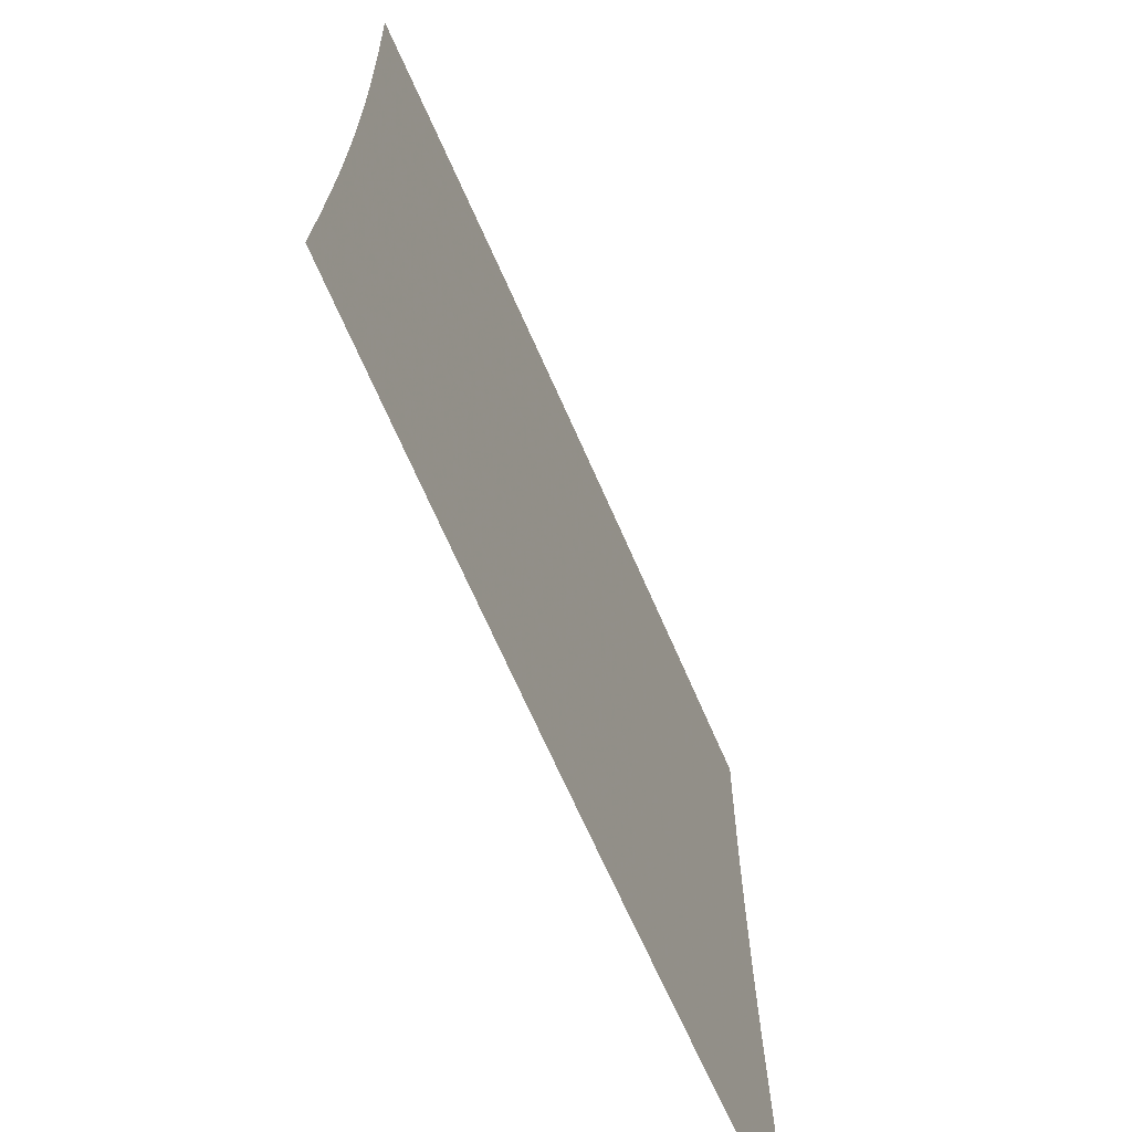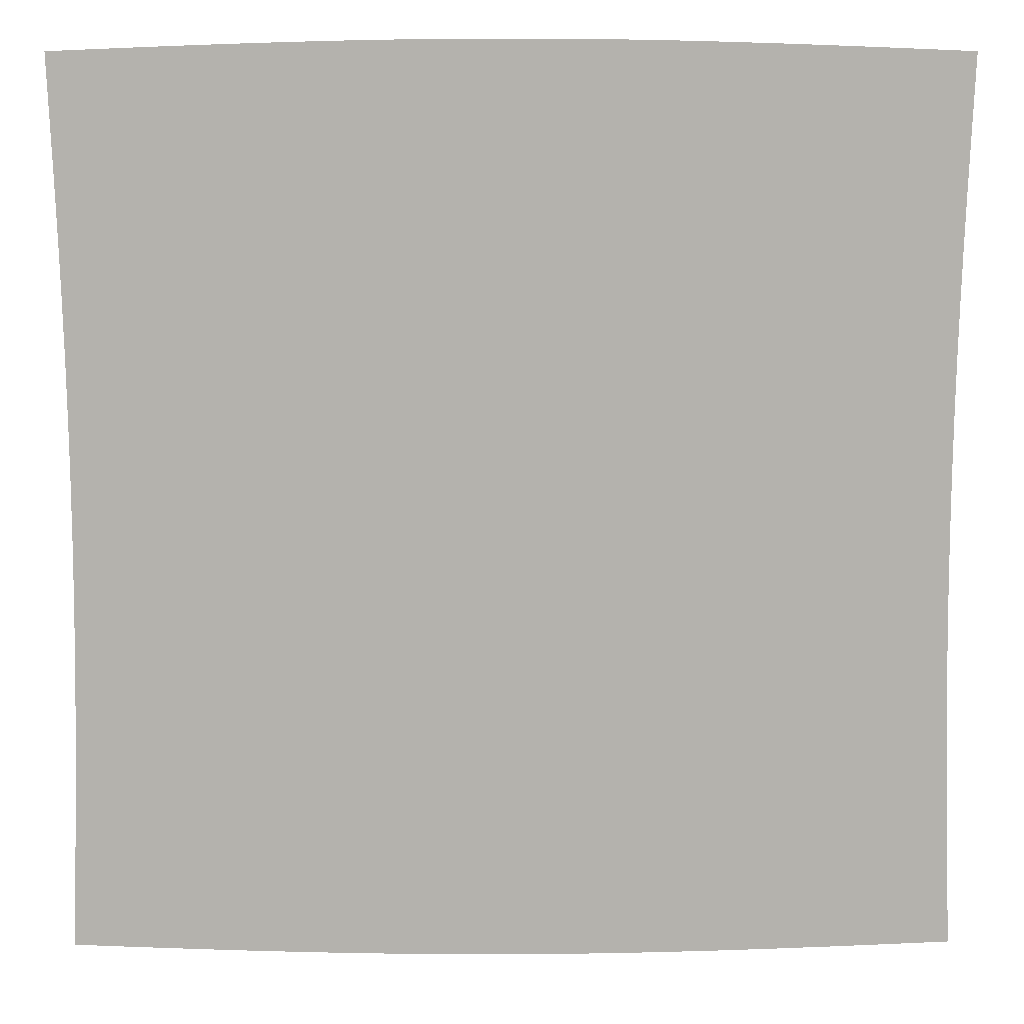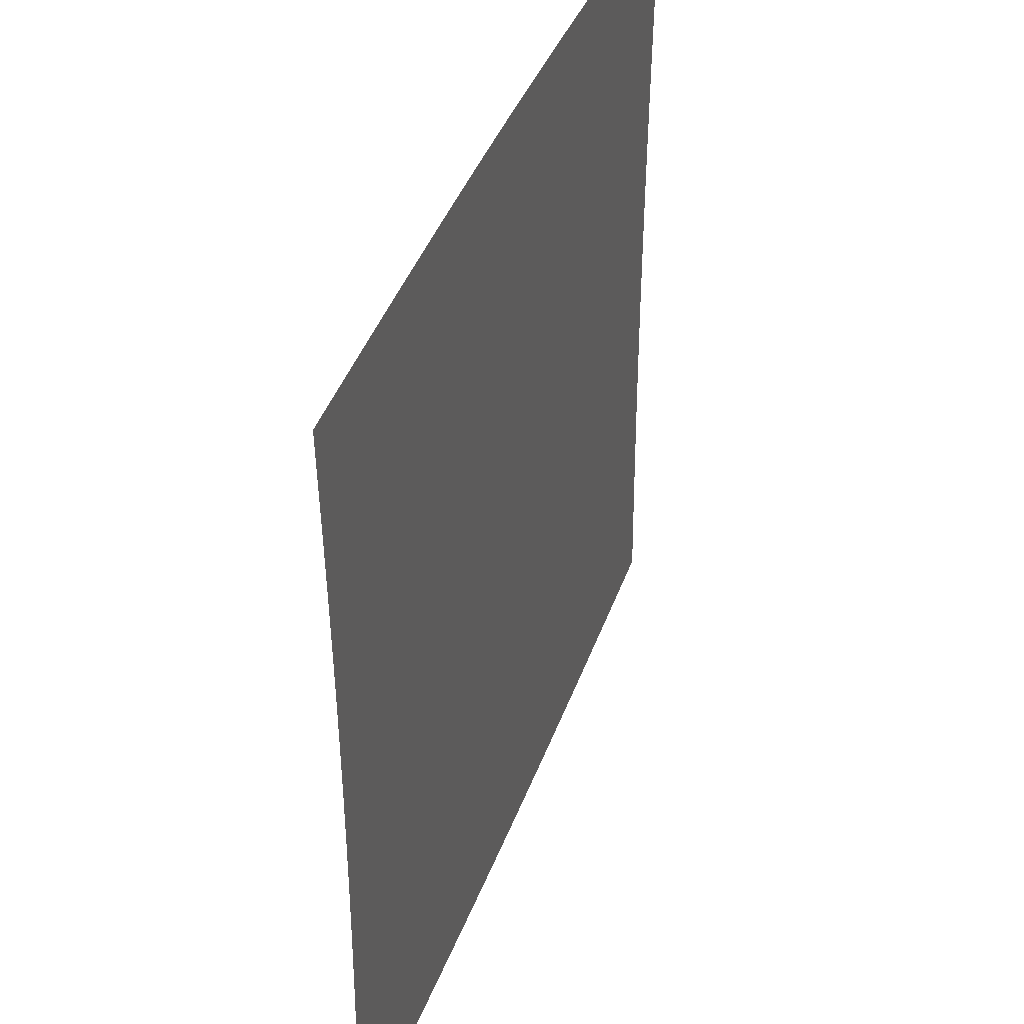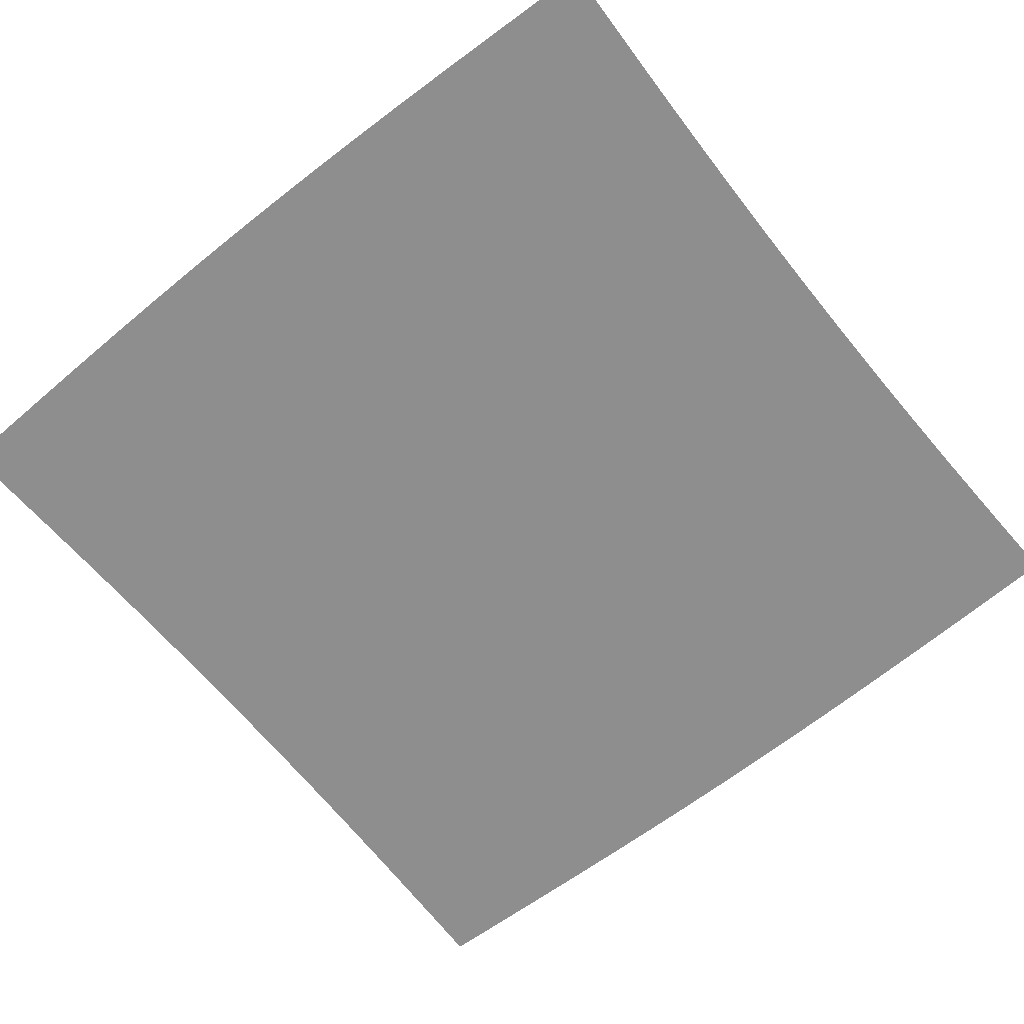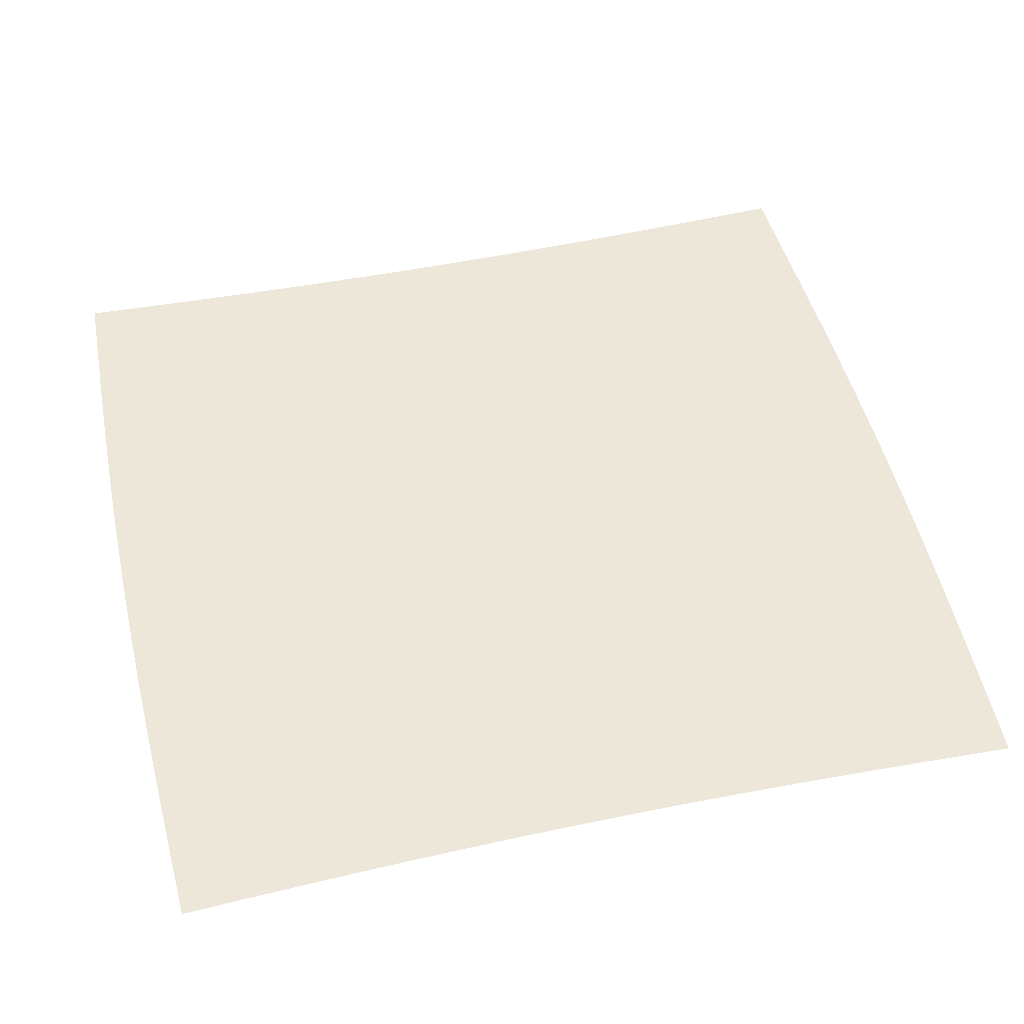
<metadata>
{"format":"obj","ext":"obj","renderer":"f3d","projection":"perspective","resolution":1024,"background":"white","views":[{"elev":-69.3,"azim":-66.2,"up":"+Y"},{"elev":10.6,"azim":-0.6,"up":"+Y"},{"elev":41.1,"azim":109.4,"up":"+Y"},{"elev":-65.0,"azim":-141.3,"up":"+Z"},{"elev":49.9,"azim":77.0,"up":"+Z"}]}
</metadata>
<code>
v -0.4985 -0.5007 0
v -0.4957 -0.4341 0
v -0.4931 -0.3674 0
v -0.4908 -0.3007 0
v -0.4888 -0.2339 0
v -0.4873 -0.1671 0
v -0.4863 -0.1003 0
v -0.4858 -0.03344 0
v -0.4858 0.03344 0
v -0.4863 0.1003 0
v -0.4873 0.1671 0
v -0.4888 0.2339 0
v -0.4908 0.3007 0
v -0.4931 0.3674 0
v -0.4957 0.4341 0
v -0.4985 0.5007 0
v -0.4319 -0.5035 0
v -0.4292 -0.4367 0
v -0.4267 -0.3698 0
v -0.4244 -0.3028 0
v -0.4225 -0.2357 0
v -0.4211 -0.1684 0
v -0.4201 -0.1011 0
v -0.4196 -0.0337 0
v -0.4196 0.0337 0
v -0.4201 0.1011 0
v -0.4211 0.1684 0
v -0.4225 0.2357 0
v -0.4244 0.3028 0
v -0.4267 0.3698 0
v -0.4292 0.4367 0
v -0.4319 0.5035 0
v -0.3654 -0.5061 0
v -0.3629 -0.4393 0
v -0.3605 -0.3722 0
v -0.3584 -0.3048 0
v -0.3567 -0.2373 0
v -0.3553 -0.1696 0
v -0.3544 -0.1018 0
v -0.3539 -0.03395 0
v -0.3539 0.03395 0
v -0.3544 0.1018 0
v -0.3553 0.1696 0
v -0.3567 0.2373 0
v -0.3584 0.3048 0
v -0.3605 0.3722 0
v -0.3629 0.4393 0
v -0.3654 0.5061 0
v -0.299 -0.5085 0
v -0.2967 -0.4416 0
v -0.2946 -0.3743 0
v -0.2928 -0.3067 0
v -0.2912 -0.2388 0
v -0.29 -0.1707 0
v -0.2892 -0.1025 0
v -0.2888 -0.03417 0
v -0.2888 0.03417 0
v -0.2892 0.1025 0
v -0.29 0.1707 0
v -0.2912 0.2388 0
v -0.2928 0.3067 0
v -0.2946 0.3743 0
v -0.2967 0.4416 0
v -0.299 0.5085 0
v -0.2325 -0.5106 0
v -0.2307 -0.4436 0
v -0.2289 -0.3761 0
v -0.2274 -0.3082 0
v -0.2261 -0.2401 0
v -0.2251 -0.1717 0
v -0.2244 -0.1031 0
v -0.224 -0.03437 0
v -0.224 0.03437 0
v -0.2244 0.1031 0
v -0.2251 0.1717 0
v -0.2261 0.2401 0
v -0.2274 0.3082 0
v -0.2289 0.3761 0
v -0.2307 0.4436 0
v -0.2325 0.5106 0
v -0.1661 -0.5123 0
v -0.1647 -0.4452 0
v -0.1634 -0.3775 0
v -0.1622 -0.3095 0
v -0.1613 -0.2411 0
v -0.1605 -0.1724 0
v -0.16 -0.1035 0
v -0.1597 -0.03453 0
v -0.1597 0.03453 0
v -0.16 0.1035 0
v -0.1605 0.1724 0
v -0.1613 0.2411 0
v -0.1622 0.3095 0
v -0.1634 0.3775 0
v -0.1647 0.4452 0
v -0.1661 0.5123 0
v -0.09966 -0.5135 0
v -0.09879 -0.4463 0
v -0.09798 -0.3786 0
v -0.09726 -0.3104 0
v -0.09666 -0.2418 0
v -0.09619 -0.173 0
v -0.09587 -0.1039 0
v -0.09571 -0.03464 0
v -0.09571 0.03464 0
v -0.09587 0.1039 0
v -0.09619 0.173 0
v -0.09666 0.2418 0
v -0.09726 0.3104 0
v -0.09798 0.3786 0
v -0.09879 0.4463 0
v -0.09966 0.5135 0
v -0.03322 -0.5141 0
v -0.03293 -0.4469 0
v -0.03265 -0.3791 0
v -0.03241 -0.3109 0
v -0.0322 -0.2422 0
v -0.03204 -0.1732 0
v -0.03194 -0.104 0
v -0.03188 -0.0347 0
v -0.03188 0.0347 0
v -0.03194 0.104 0
v -0.03204 0.1732 0
v -0.0322 0.2422 0
v -0.03241 0.3109 0
v -0.03265 0.3791 0
v -0.03293 0.4469 0
v -0.03322 0.5141 0
v 0.03322 -0.5141 0
v 0.03293 -0.4469 0
v 0.03265 -0.3791 0
v 0.03241 -0.3109 0
v 0.0322 -0.2422 0
v 0.03204 -0.1732 0
v 0.03194 -0.104 0
v 0.03188 -0.0347 0
v 0.03188 0.0347 0
v 0.03194 0.104 0
v 0.03204 0.1732 0
v 0.0322 0.2422 0
v 0.03241 0.3109 0
v 0.03265 0.3791 0
v 0.03293 0.4469 0
v 0.03322 0.5141 0
v 0.09966 -0.5135 0
v 0.09879 -0.4463 0
v 0.09798 -0.3786 0
v 0.09726 -0.3104 0
v 0.09666 -0.2418 0
v 0.09619 -0.173 0
v 0.09587 -0.1039 0
v 0.09571 -0.03464 0
v 0.09571 0.03464 0
v 0.09587 0.1039 0
v 0.09619 0.173 0
v 0.09666 0.2418 0
v 0.09726 0.3104 0
v 0.09798 0.3786 0
v 0.09879 0.4463 0
v 0.09966 0.5135 0
v 0.1661 -0.5123 0
v 0.1647 -0.4452 0
v 0.1634 -0.3775 0
v 0.1622 -0.3095 0
v 0.1613 -0.2411 0
v 0.1605 -0.1724 0
v 0.16 -0.1035 0
v 0.1597 -0.03453 0
v 0.1597 0.03453 0
v 0.16 0.1035 0
v 0.1605 0.1724 0
v 0.1613 0.2411 0
v 0.1622 0.3095 0
v 0.1634 0.3775 0
v 0.1647 0.4452 0
v 0.1661 0.5123 0
v 0.2325 -0.5106 0
v 0.2307 -0.4436 0
v 0.2289 -0.3761 0
v 0.2274 -0.3082 0
v 0.2261 -0.2401 0
v 0.2251 -0.1717 0
v 0.2244 -0.1031 0
v 0.224 -0.03437 0
v 0.224 0.03437 0
v 0.2244 0.1031 0
v 0.2251 0.1717 0
v 0.2261 0.2401 0
v 0.2274 0.3082 0
v 0.2289 0.3761 0
v 0.2307 0.4436 0
v 0.2325 0.5106 0
v 0.299 -0.5085 0
v 0.2967 -0.4416 0
v 0.2946 -0.3743 0
v 0.2928 -0.3067 0
v 0.2912 -0.2388 0
v 0.29 -0.1707 0
v 0.2892 -0.1025 0
v 0.2888 -0.03417 0
v 0.2888 0.03417 0
v 0.2892 0.1025 0
v 0.29 0.1707 0
v 0.2912 0.2388 0
v 0.2928 0.3067 0
v 0.2946 0.3743 0
v 0.2967 0.4416 0
v 0.299 0.5085 0
v 0.3654 -0.5061 0
v 0.3629 -0.4393 0
v 0.3605 -0.3722 0
v 0.3584 -0.3048 0
v 0.3567 -0.2373 0
v 0.3553 -0.1696 0
v 0.3544 -0.1018 0
v 0.3539 -0.03395 0
v 0.3539 0.03395 0
v 0.3544 0.1018 0
v 0.3553 0.1696 0
v 0.3567 0.2373 0
v 0.3584 0.3048 0
v 0.3605 0.3722 0
v 0.3629 0.4393 0
v 0.3654 0.5061 0
v 0.4319 -0.5035 0
v 0.4292 -0.4367 0
v 0.4267 -0.3698 0
v 0.4244 -0.3028 0
v 0.4225 -0.2357 0
v 0.4211 -0.1684 0
v 0.4201 -0.1011 0
v 0.4196 -0.0337 0
v 0.4196 0.0337 0
v 0.4201 0.1011 0
v 0.4211 0.1684 0
v 0.4225 0.2357 0
v 0.4244 0.3028 0
v 0.4267 0.3698 0
v 0.4292 0.4367 0
v 0.4319 0.5035 0
v 0.4985 -0.5007 0
v 0.4957 -0.4341 0
v 0.4931 -0.3674 0
v 0.4908 -0.3007 0
v 0.4888 -0.2339 0
v 0.4873 -0.1671 0
v 0.4863 -0.1003 0
v 0.4858 -0.03344 0
v 0.4858 0.03344 0
v 0.4863 0.1003 0
v 0.4873 0.1671 0
v 0.4888 0.2339 0
v 0.4908 0.3007 0
v 0.4931 0.3674 0
v 0.4957 0.4341 0
v 0.4985 0.5007 0
f 1 17 18
f 1 18 2
f 2 18 19
f 2 19 3
f 3 19 20
f 3 20 4
f 4 20 21
f 4 21 5
f 5 21 22
f 5 22 6
f 6 22 23
f 6 23 7
f 7 23 24
f 7 24 8
f 8 24 25
f 8 25 9
f 9 25 26
f 9 26 10
f 10 26 27
f 10 27 11
f 11 27 28
f 11 28 12
f 12 28 29
f 12 29 13
f 13 29 30
f 13 30 14
f 14 30 31
f 14 31 15
f 15 31 32
f 15 32 16
f 17 33 34
f 17 34 18
f 18 34 35
f 18 35 19
f 19 35 36
f 19 36 20
f 20 36 37
f 20 37 21
f 21 37 38
f 21 38 22
f 22 38 39
f 22 39 23
f 23 39 40
f 23 40 24
f 24 40 41
f 24 41 25
f 25 41 42
f 25 42 26
f 26 42 43
f 26 43 27
f 27 43 44
f 27 44 28
f 28 44 45
f 28 45 29
f 29 45 46
f 29 46 30
f 30 46 47
f 30 47 31
f 31 47 48
f 31 48 32
f 33 49 50
f 33 50 34
f 34 50 51
f 34 51 35
f 35 51 52
f 35 52 36
f 36 52 53
f 36 53 37
f 37 53 54
f 37 54 38
f 38 54 55
f 38 55 39
f 39 55 56
f 39 56 40
f 40 56 57
f 40 57 41
f 41 57 58
f 41 58 42
f 42 58 59
f 42 59 43
f 43 59 60
f 43 60 44
f 44 60 61
f 44 61 45
f 45 61 62
f 45 62 46
f 46 62 63
f 46 63 47
f 47 63 64
f 47 64 48
f 49 65 66
f 49 66 50
f 50 66 67
f 50 67 51
f 51 67 68
f 51 68 52
f 52 68 69
f 52 69 53
f 53 69 70
f 53 70 54
f 54 70 71
f 54 71 55
f 55 71 72
f 55 72 56
f 56 72 73
f 56 73 57
f 57 73 74
f 57 74 58
f 58 74 75
f 58 75 59
f 59 75 76
f 59 76 60
f 60 76 77
f 60 77 61
f 61 77 78
f 61 78 62
f 62 78 79
f 62 79 63
f 63 79 80
f 63 80 64
f 65 81 82
f 65 82 66
f 66 82 83
f 66 83 67
f 67 83 84
f 67 84 68
f 68 84 85
f 68 85 69
f 69 85 86
f 69 86 70
f 70 86 87
f 70 87 71
f 71 87 88
f 71 88 72
f 72 88 89
f 72 89 73
f 73 89 90
f 73 90 74
f 74 90 91
f 74 91 75
f 75 91 92
f 75 92 76
f 76 92 93
f 76 93 77
f 77 93 94
f 77 94 78
f 78 94 95
f 78 95 79
f 79 95 96
f 79 96 80
f 81 97 98
f 81 98 82
f 82 98 99
f 82 99 83
f 83 99 100
f 83 100 84
f 84 100 101
f 84 101 85
f 85 101 102
f 85 102 86
f 86 102 103
f 86 103 87
f 87 103 104
f 87 104 88
f 88 104 105
f 88 105 89
f 89 105 106
f 89 106 90
f 90 106 107
f 90 107 91
f 91 107 108
f 91 108 92
f 92 108 109
f 92 109 93
f 93 109 110
f 93 110 94
f 94 110 111
f 94 111 95
f 95 111 112
f 95 112 96
f 97 113 114
f 97 114 98
f 98 114 115
f 98 115 99
f 99 115 116
f 99 116 100
f 100 116 117
f 100 117 101
f 101 117 118
f 101 118 102
f 102 118 119
f 102 119 103
f 103 119 120
f 103 120 104
f 104 120 121
f 104 121 105
f 105 121 122
f 105 122 106
f 106 122 123
f 106 123 107
f 107 123 124
f 107 124 108
f 108 124 125
f 108 125 109
f 109 125 126
f 109 126 110
f 110 126 127
f 110 127 111
f 111 127 128
f 111 128 112
f 113 129 130
f 113 130 114
f 114 130 131
f 114 131 115
f 115 131 132
f 115 132 116
f 116 132 133
f 116 133 117
f 117 133 134
f 117 134 118
f 118 134 135
f 118 135 119
f 119 135 136
f 119 136 120
f 120 136 137
f 120 137 121
f 121 137 138
f 121 138 122
f 122 138 139
f 122 139 123
f 123 139 140
f 123 140 124
f 124 140 141
f 124 141 125
f 125 141 142
f 125 142 126
f 126 142 143
f 126 143 127
f 127 143 144
f 127 144 128
f 129 145 146
f 129 146 130
f 130 146 147
f 130 147 131
f 131 147 148
f 131 148 132
f 132 148 149
f 132 149 133
f 133 149 150
f 133 150 134
f 134 150 151
f 134 151 135
f 135 151 152
f 135 152 136
f 136 152 153
f 136 153 137
f 137 153 154
f 137 154 138
f 138 154 155
f 138 155 139
f 139 155 156
f 139 156 140
f 140 156 157
f 140 157 141
f 141 157 158
f 141 158 142
f 142 158 159
f 142 159 143
f 143 159 160
f 143 160 144
f 145 161 162
f 145 162 146
f 146 162 163
f 146 163 147
f 147 163 164
f 147 164 148
f 148 164 165
f 148 165 149
f 149 165 166
f 149 166 150
f 150 166 167
f 150 167 151
f 151 167 168
f 151 168 152
f 152 168 169
f 152 169 153
f 153 169 170
f 153 170 154
f 154 170 171
f 154 171 155
f 155 171 172
f 155 172 156
f 156 172 173
f 156 173 157
f 157 173 174
f 157 174 158
f 158 174 175
f 158 175 159
f 159 175 176
f 159 176 160
f 161 177 178
f 161 178 162
f 162 178 179
f 162 179 163
f 163 179 180
f 163 180 164
f 164 180 181
f 164 181 165
f 165 181 182
f 165 182 166
f 166 182 183
f 166 183 167
f 167 183 184
f 167 184 168
f 168 184 185
f 168 185 169
f 169 185 186
f 169 186 170
f 170 186 187
f 170 187 171
f 171 187 188
f 171 188 172
f 172 188 189
f 172 189 173
f 173 189 190
f 173 190 174
f 174 190 191
f 174 191 175
f 175 191 192
f 175 192 176
f 177 193 194
f 177 194 178
f 178 194 195
f 178 195 179
f 179 195 196
f 179 196 180
f 180 196 197
f 180 197 181
f 181 197 198
f 181 198 182
f 182 198 199
f 182 199 183
f 183 199 200
f 183 200 184
f 184 200 201
f 184 201 185
f 185 201 202
f 185 202 186
f 186 202 203
f 186 203 187
f 187 203 204
f 187 204 188
f 188 204 205
f 188 205 189
f 189 205 206
f 189 206 190
f 190 206 207
f 190 207 191
f 191 207 208
f 191 208 192
f 193 209 210
f 193 210 194
f 194 210 211
f 194 211 195
f 195 211 212
f 195 212 196
f 196 212 213
f 196 213 197
f 197 213 214
f 197 214 198
f 198 214 215
f 198 215 199
f 199 215 216
f 199 216 200
f 200 216 217
f 200 217 201
f 201 217 218
f 201 218 202
f 202 218 219
f 202 219 203
f 203 219 220
f 203 220 204
f 204 220 221
f 204 221 205
f 205 221 222
f 205 222 206
f 206 222 223
f 206 223 207
f 207 223 224
f 207 224 208
f 209 225 226
f 209 226 210
f 210 226 227
f 210 227 211
f 211 227 228
f 211 228 212
f 212 228 229
f 212 229 213
f 213 229 230
f 213 230 214
f 214 230 231
f 214 231 215
f 215 231 232
f 215 232 216
f 216 232 233
f 216 233 217
f 217 233 234
f 217 234 218
f 218 234 235
f 218 235 219
f 219 235 236
f 219 236 220
f 220 236 237
f 220 237 221
f 221 237 238
f 221 238 222
f 222 238 239
f 222 239 223
f 223 239 240
f 223 240 224
f 225 241 242
f 225 242 226
f 226 242 243
f 226 243 227
f 227 243 244
f 227 244 228
f 228 244 245
f 228 245 229
f 229 245 246
f 229 246 230
f 230 246 247
f 230 247 231
f 231 247 248
f 231 248 232
f 232 248 249
f 232 249 233
f 233 249 250
f 233 250 234
f 234 250 251
f 234 251 235
f 235 251 252
f 235 252 236
f 236 252 253
f 236 253 237
f 237 253 254
f 237 254 238
f 238 254 255
f 238 255 239
f 239 255 256
f 239 256 240

</code>
